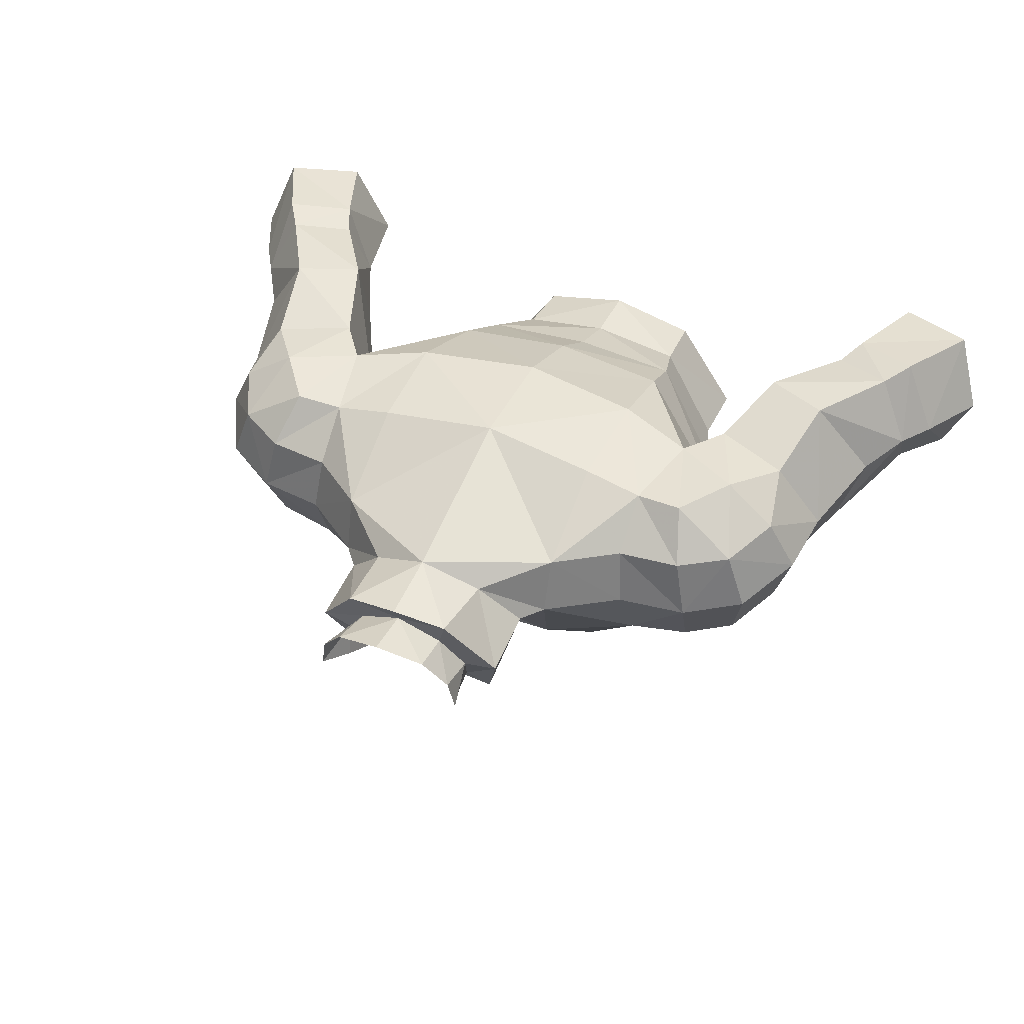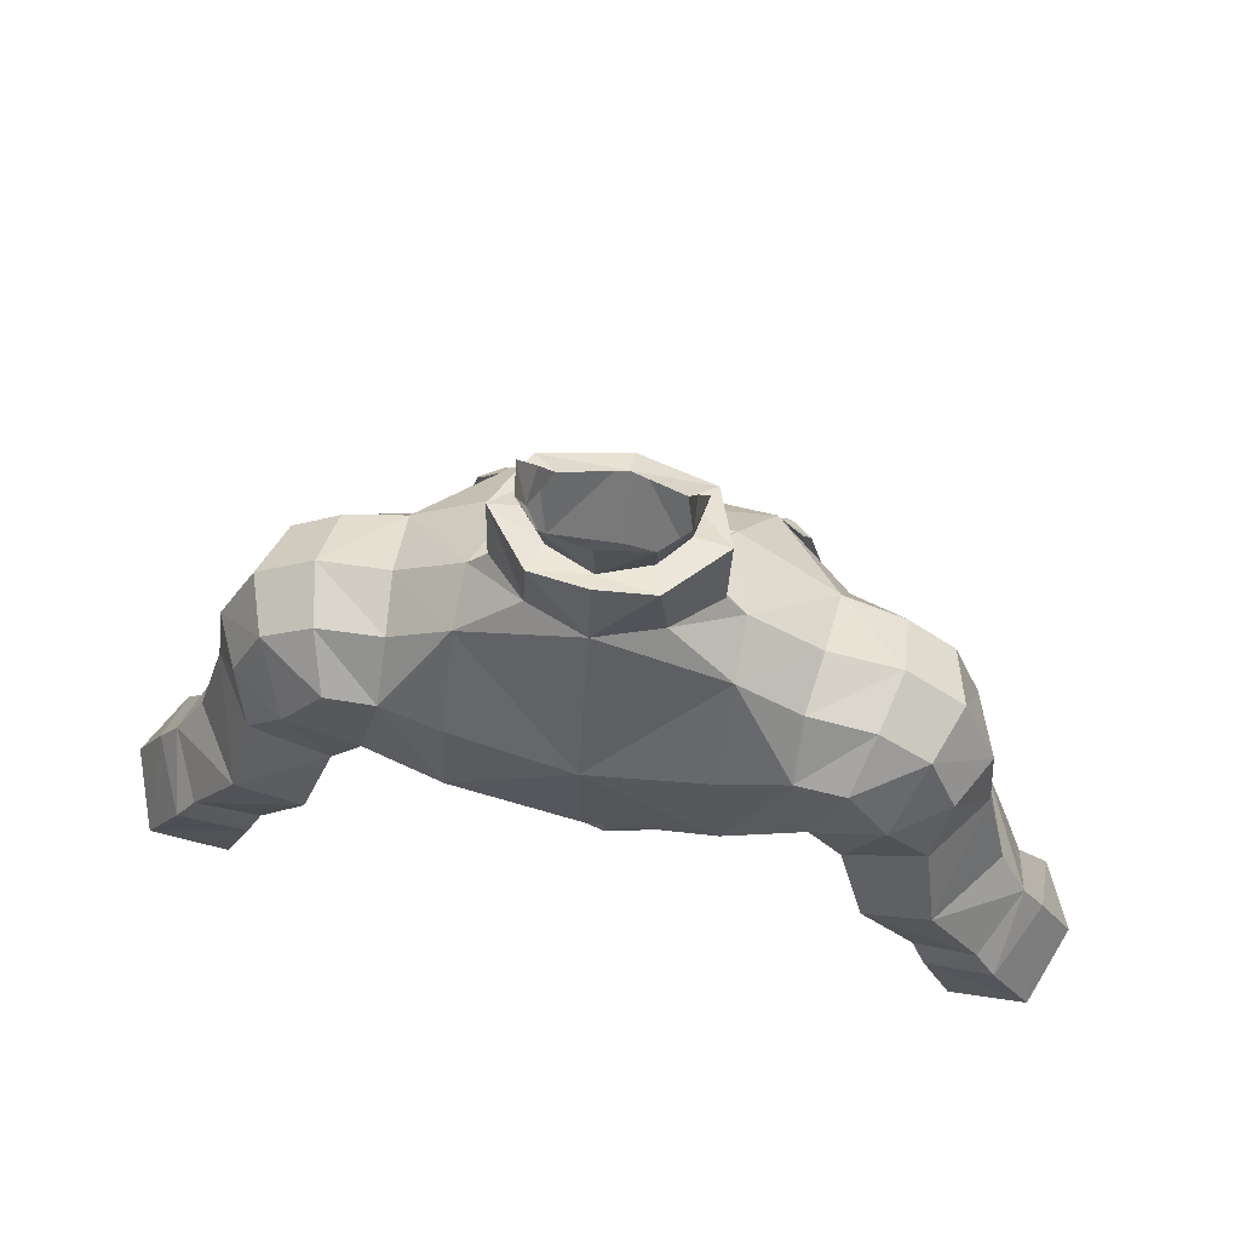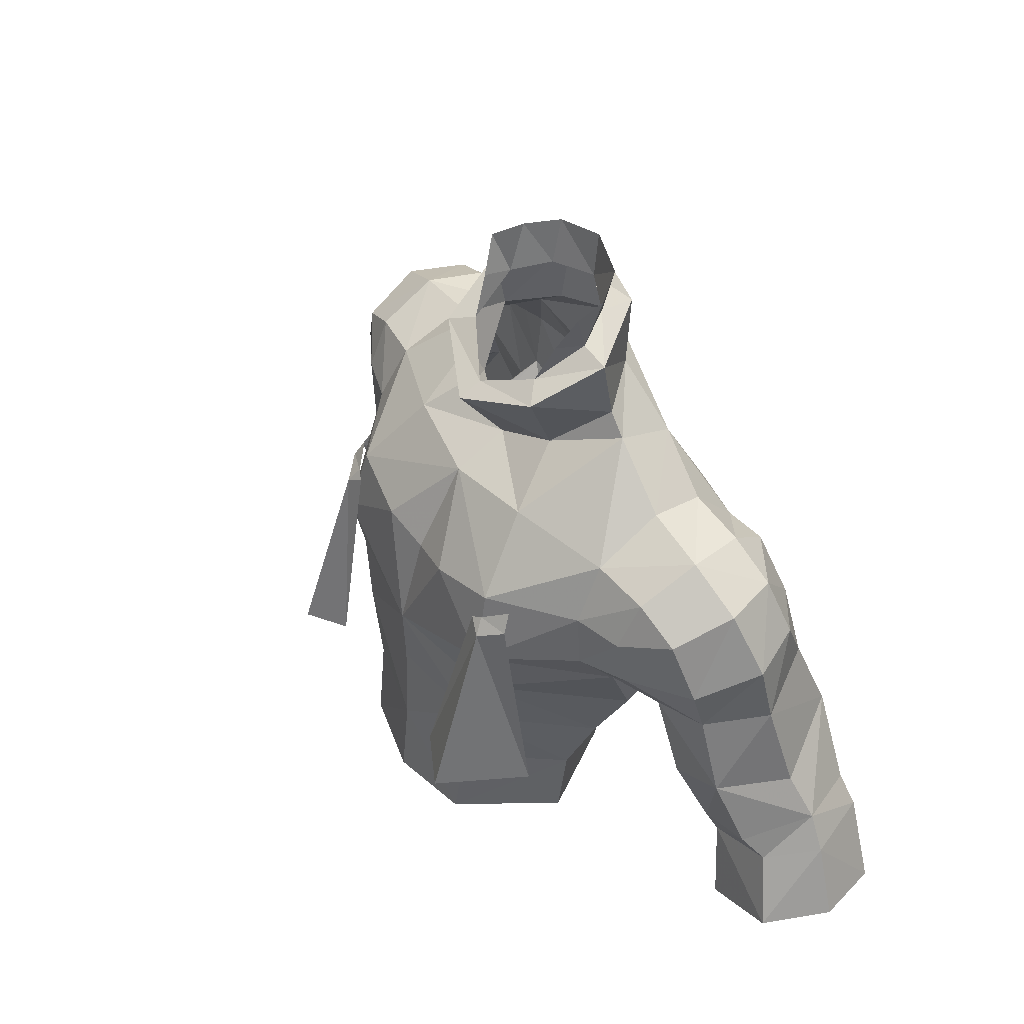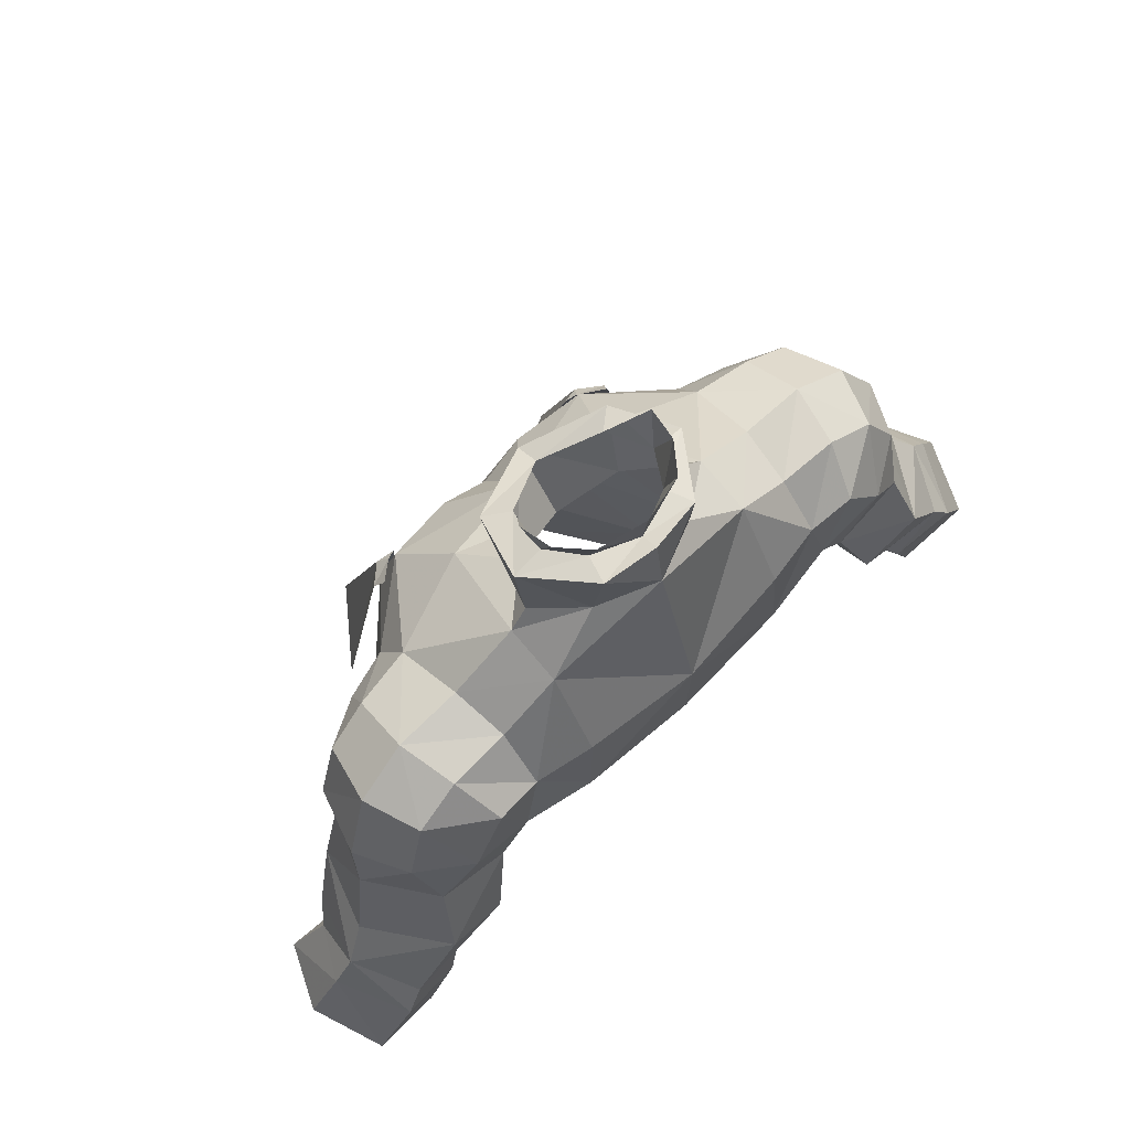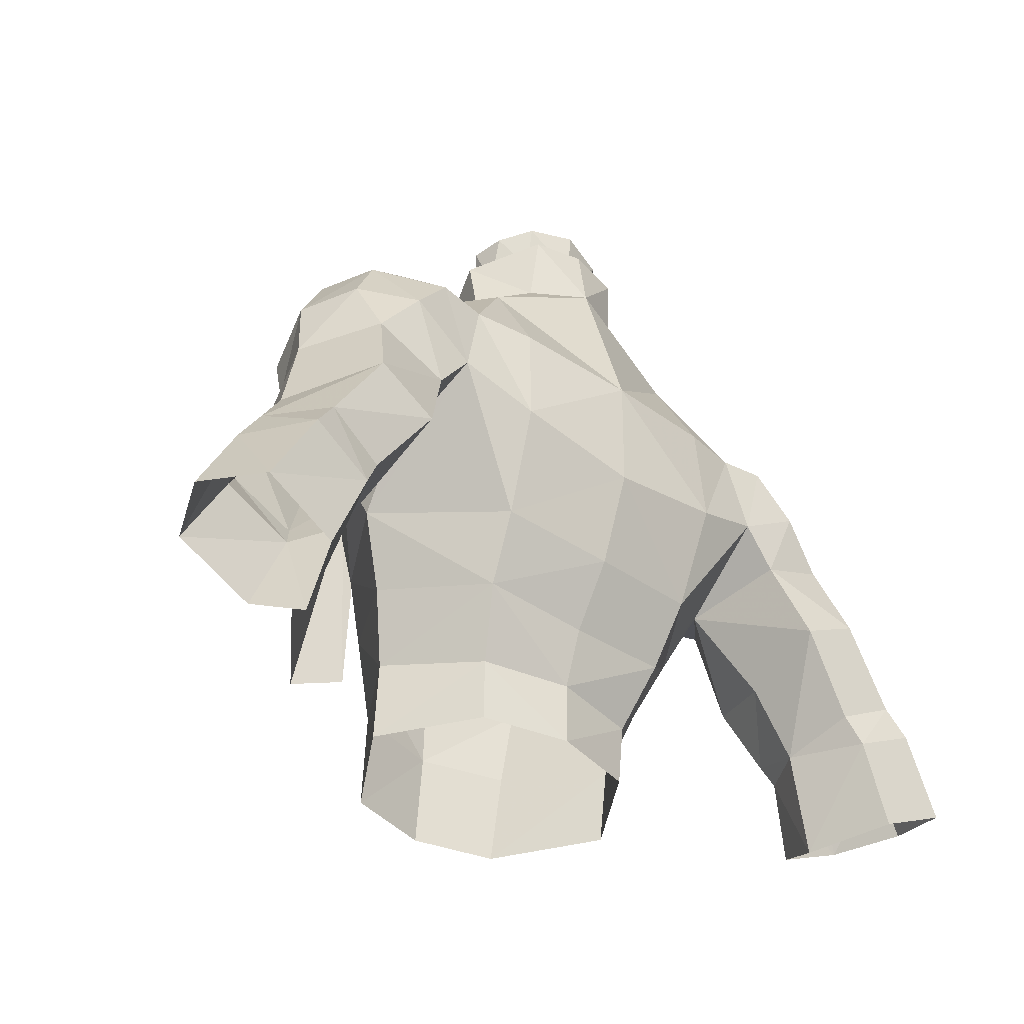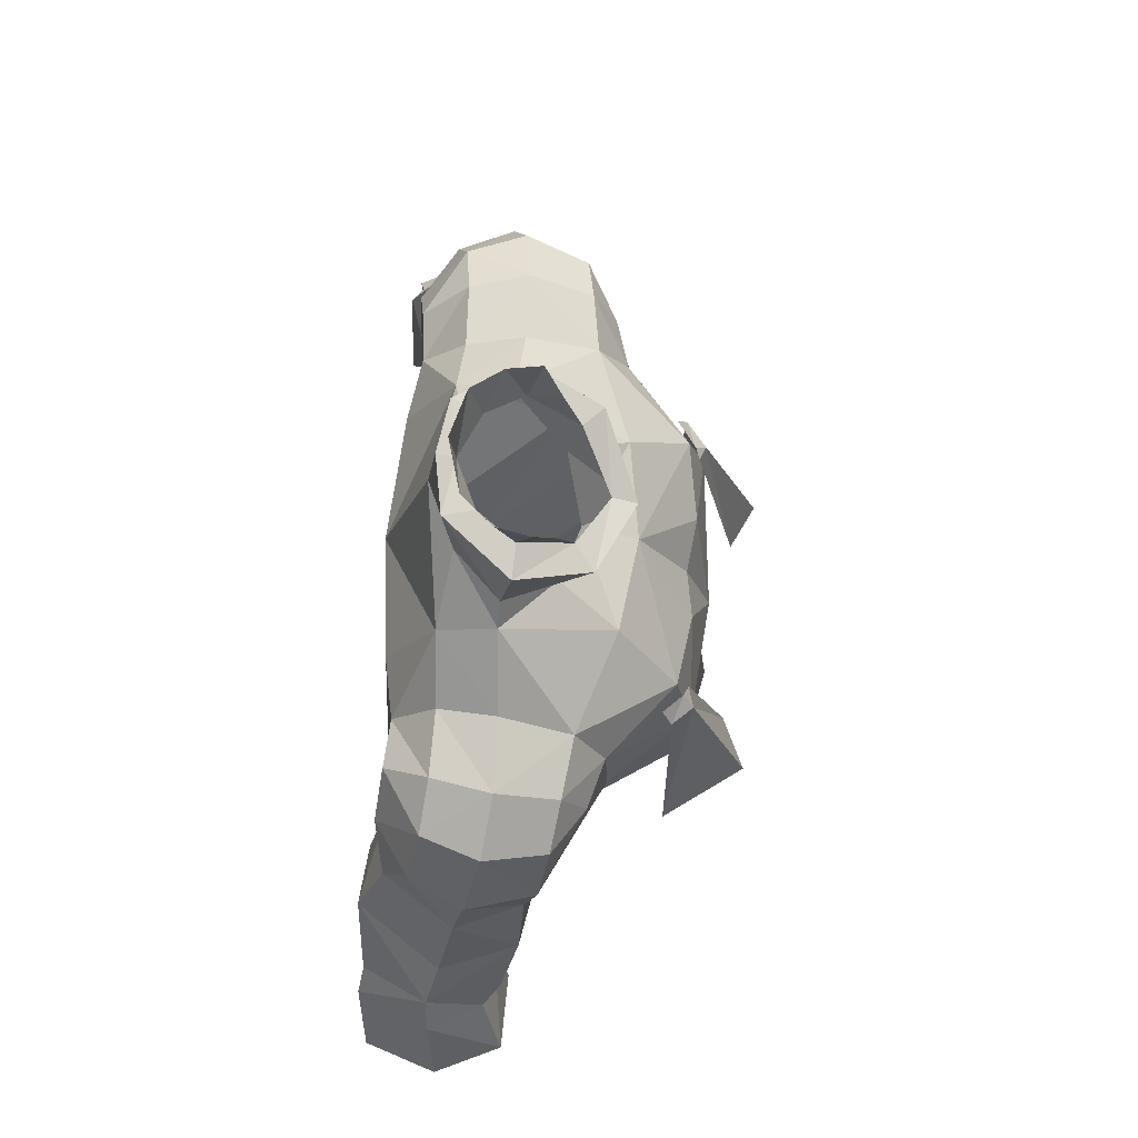
<metadata>
{"format":"obj","ext":"obj","renderer":"f3d","projection":"perspective","resolution":1024,"background":"white","views":[{"elev":43.0,"azim":24.0,"up":"+Y"},{"elev":65.2,"azim":-168.4,"up":"+Z"},{"elev":46.5,"azim":57.6,"up":"+Z"},{"elev":71.6,"azim":136.8,"up":"+Z"},{"elev":-38.4,"azim":138.7,"up":"+Z"},{"elev":72.0,"azim":-86.4,"up":"+Z"}]}
</metadata>
<code>
g priest_armour_male_34050
v 5.041 -4.264 68.22
v 4.781 -3.836 65.87
v 8.373 0.07528 67.63
v 7.907 -1.274 69.06
v -0.06428 0.188 74.44
v -0.06427 -1.887 73.36
v 3.518 -1.359 73.74
v 2.346 0.8527 75.51
v 7.287 -0.02162 73.2
v 4.496 2.797 76.4
v -0.06427 -4.813 66.17
v -0.06428 -4.72 63.58
v 4.065 -4.045 63.26
v 2.215 4.44 77.89
v 4.496 2.797 76.4
v 4.515 4.972 75.78
v -0.06431 7.407 71.7
v 4.549 6.973 72.09
v 4.721 7.204 67.96
v 7.555 -1.158 71.06
v 4.63 -3.597 71.07
v 7.634 6.835 68.99
v 4.461 5.746 64.04
v 4.178 4.388 61.55
v 6.694 0.5239 62.15
v 5.795 -0.2689 59.48
v 3.468 3.137 58.98
v -0.06428 3.779 59.09
v -0.06428 4.546 61.31
v 6.848 4.871 74.04
v 6.867 6.56 72.21
v 1.837 -4.043 70.42
v -0.06427 -3.78 69.93
v 5.709 -0.5888 56.5
v 3.366 2.963 56.64
v -0.06428 3.75 56.66
v -0.06428 -4.834 59.79
v 3.432 -4.011 59.9
v 2.443 0.9811 80.38
v 2.056 0.3016 78.83
v 2.556 2.232 80
v 2.936 1.637 81.78
v 2.693 2.922 81.92
v 1.653 3.613 80.45
v 1.775 4.066 82.26
v -0.0643 4.391 80.64
v -0.0643 4.565 82.57
v 7.102 2.67 74.47
v 7.102 2.67 74.47
v -0.0643 5.46 78.33
v 8.7 6.703 72.38
v 7.634 6.835 68.99
v 6.867 6.56 72.21
v 7.287 -0.02162 73.2
v 9.586 0.304 72.95
v 9.761 2.653 74.11
v 7.102 2.67 74.47
v 6.848 4.871 74.04
v 9.268 4.941 73.84
v 8.241 2.899 66.62
v 7.903 1.247 64.82
v 7.555 -1.158 71.06
v 9.441 -0.5998 71.05
v 3.776 2.752 77.24
v 3.822 2.293 79.82
v -0.06431 7.345 67.16
v -0.0643 5.07 80.97
v 2.02 4.737 80.74
v 3.261 -4.441 56.37
v -0.06428 -5.171 56.27
v 13.51 4.049 68
v 12.2 5.674 70.81
v 13.25 3.601 70.52
v 12.47 1.505 68
v 12.42 0.9993 69.84
v 11.93 2.974 72.93
v 11.35 0.6024 72.02
v 11.15 5.19 72.87
v 9.721 -0.3203 69.08
v 10.2 6.997 70.51
v 11.74 6.722 68.55
v 3.776 2.752 77.24
v 7.907 -1.274 69.06
v -0.06427 -0.8352 77.66
v 2.927 -0.4314 78.46
v 9.956 7.68 64.28
v 12.04 7.322 61.19
v 11.53 4.655 60.27
v 10.14 4.296 63.08
v 15.31 3.047 61.22
v 15.56 5.16 62.84
v 14.65 2.378 62.22
v 12.52 2.838 60.15
v 12.2 2.446 61.06
v 12.62 7.602 60.01
v 14.29 7.703 62.31
v 15.08 7.931 61.16
v 13.48 1.701 64.84
v 11.53 4.655 60.27
v 11.11 1.533 63.61
v 8.241 2.899 66.62
v 10.14 4.296 63.08
v 16.59 2.315 58.64
v 17.74 4.87 58.87
v 16.42 5.113 61.51
v 12.53 4.36 56.36
v 13.53 2.252 57.29
v 12.36 7.828 65.45
v 8.241 2.899 66.62
v 8.868 6.813 67.36
v 16.68 7.718 58.11
v 13.85 7.468 56.83
v 12.53 4.36 56.36
v -0.06429 6.073 63.74
v 10.37 0.8925 67.6
v 8.373 0.07528 67.63
v 14.5 4.674 64.52
v 2.215 4.44 77.89
v -0.0643 5.46 78.33
v -0.06427 -1.761 77.2
v -5.169 -4.264 68.22
v -8.036 -1.274 69.06
v -8.502 0.07526 67.63
v -4.91 -3.836 65.87
v -2.474 0.8527 75.51
v -3.646 -1.359 73.74
v -4.624 2.797 76.4
v -7.416 -0.02164 73.2
v -4.194 -4.045 63.26
v -2.344 4.44 77.89
v -4.644 4.972 75.78
v -4.624 2.797 76.4
v -4.85 7.204 67.96
v -4.678 6.973 72.09
v -7.684 -1.158 71.06
v -4.758 -3.597 71.07
v -4.59 5.746 64.04
v -7.762 6.835 68.99
v -4.306 4.388 61.55
v -3.596 3.137 58.98
v -5.924 -0.2689 59.48
v -6.823 0.5239 62.15
v -6.995 6.56 72.21
v -6.976 4.871 74.04
v -1.966 -4.043 70.42
v -5.837 -0.5888 56.5
v -3.495 2.963 56.64
v -3.56 -4.011 59.9
v -2.572 0.9811 80.38
v -2.684 2.232 80
v -2.184 0.3016 78.83
v -3.065 1.637 81.78
v -2.822 2.922 81.92
v -1.903 4.066 82.26
v -1.781 3.613 80.45
v -7.231 2.67 74.47
v -7.231 2.67 74.47
v -8.829 6.703 72.38
v -6.995 6.56 72.21
v -7.762 6.835 68.99
v -7.416 -0.02164 73.2
v -7.231 2.67 74.47
v -9.89 2.653 74.11
v -9.715 0.304 72.95
v -6.976 4.871 74.04
v -9.397 4.941 73.84
v -8.032 1.247 64.82
v -8.369 2.899 66.62
v -9.569 -0.5998 71.05
v -7.684 -1.158 71.06
v -3.905 2.752 77.24
v -3.951 2.293 79.82
v -2.149 4.737 80.74
v -3.389 -4.441 56.37
v -13.64 4.049 68
v -13.38 3.601 70.52
v -12.33 5.674 70.81
v -12.6 1.505 68
v -12.55 0.9992 69.84
v -11.48 0.6024 72.02
v -12.06 2.974 72.93
v -11.28 5.19 72.87
v -9.849 -0.3203 69.08
v -10.33 6.997 70.51
v -11.86 6.722 68.55
v -3.905 2.752 77.24
v -8.036 -1.274 69.06
v -3.055 -0.4314 78.46
v -10.08 7.68 64.28
v -10.26 4.296 63.08
v -11.66 4.655 60.27
v -12.17 7.322 61.19
v -15.43 3.047 61.22
v -14.78 2.378 62.22
v -15.69 5.16 62.84
v -12.65 2.838 60.15
v -12.33 2.446 61.06
v -12.75 7.602 60.01
v -14.42 7.703 62.31
v -15.21 7.931 61.16
v -13.61 1.701 64.84
v -11.66 4.655 60.27
v -11.24 1.533 63.61
v -8.369 2.899 66.62
v -10.5 0.8925 67.6
v -16.72 2.315 58.64
v -16.55 5.113 61.51
v -17.87 4.87 58.87
v -12.66 4.36 56.36
v -13.65 2.252 57.29
v -12.49 7.828 65.45
v -10.26 4.296 63.08
v -8.369 2.899 66.62
v -8.996 6.813 67.36
v -16.81 7.718 58.11
v -13.98 7.468 56.83
v -12.66 4.36 56.36
v -8.502 0.07526 67.63
v -14.63 4.674 64.52
v -2.344 4.44 77.89
v 5.437 -6.651 62.02
v 5.075 -4.283 69.63
v 3.536 -5.733 62.5
v 7.785 -3.517 62.93
v 5.884 -3.493 70.07
v 4.783 -3.881 70.25
v 5.624 -3.119 70.81
v 4.392 -4.049 70.03
v -5.566 -6.651 62.02
v -3.665 -5.733 62.5
v -5.203 -4.283 69.63
v -7.914 -3.517 62.93
v -4.911 -3.881 70.25
v -6.013 -3.493 70.07
v -5.752 -3.119 70.81
v -4.52 -4.049 70.03
f 1 2 3
f 3 4 1
f 5 6 7
f 7 8 5
f 7 9 10
f 10 8 7
f 11 12 13
f 13 2 11
f 14 15 16
f 17 18 19
f 2 1 11
f 20 21 1
f 19 22 23
f 24 25 26
f 26 27 24
f 28 29 24
f 24 27 28
f 16 30 31
f 11 32 33
f 34 27 26
f 27 35 36
f 36 28 27
f 13 12 37
f 37 38 13
f 13 38 26
f 26 25 13
f 21 32 1
f 39 40 41
f 41 42 39
f 43 41 44
f 44 45 43
f 41 43 42
f 46 47 45
f 45 44 46
f 48 30 16
f 16 15 48
f 9 49 10
f 16 17 50
f 50 14 16
f 51 52 53
f 54 55 56
f 56 57 54
f 58 57 56
f 56 59 58
f 22 60 61
f 59 51 53
f 53 58 59
f 55 54 62
f 62 63 55
f 20 1 4
f 64 8 10
f 20 9 21
f 40 65 41
f 17 19 66
f 44 41 65
f 67 46 68
f 7 6 21
f 26 38 69
f 69 34 26
f 69 38 37
f 37 70 69
f 71 72 73
f 74 71 73
f 73 75 74
f 75 73 76
f 76 77 75
f 73 72 78
f 78 76 73
f 75 79 74
f 80 72 81
f 80 78 72
f 51 80 52
f 78 59 56
f 56 76 78
f 78 51 59
f 56 55 77
f 77 76 56
f 75 77 63
f 82 15 14
f 25 61 2
f 2 13 25
f 83 79 63
f 63 77 55
f 62 83 63
f 84 85 40
f 16 18 17
f 31 22 19
f 86 87 88
f 88 89 86
f 90 91 92
f 93 92 94
f 88 87 95
f 96 97 95
f 95 87 96
f 91 97 96
f 98 71 74
f 94 99 93
f 100 101 102
f 103 104 105
f 106 107 93
f 93 99 106
f 93 107 103
f 103 90 93
f 81 71 108
f 94 100 102
f 102 99 94
f 109 110 86
f 86 89 109
f 105 111 97
f 95 97 111
f 111 112 95
f 95 112 113
f 110 108 86
f 108 96 86
f 90 92 93
f 94 98 100
f 90 105 91
f 105 97 91
f 95 113 88
f 90 103 105
f 34 35 27
f 66 19 23
f 23 114 66
f 114 23 24
f 24 29 114
f 22 61 23
f 24 23 61
f 61 25 24
f 80 110 52
f 78 80 51
f 109 52 110
f 71 81 72
f 96 87 86
f 61 3 2
f 61 60 3
f 6 32 21
f 115 116 101
f 100 98 115
f 116 115 79
f 79 83 116
f 79 75 63
f 98 91 117
f 117 91 108
f 98 92 91
f 91 96 108
f 18 31 19
f 16 31 18
f 6 33 32
f 1 32 11
f 108 71 117
f 117 71 98
f 40 85 65
f 65 68 44
f 65 118 68
f 68 119 67
f 84 120 85
f 85 64 65
f 120 8 85
f 121 122 123
f 123 124 121
f 5 125 126
f 126 6 5
f 126 125 127
f 127 128 126
f 11 124 129
f 129 12 11
f 130 131 132
f 17 133 134
f 124 11 121
f 135 121 136
f 133 137 138
f 139 140 141
f 141 142 139
f 28 140 139
f 139 29 28
f 131 143 144
f 11 33 145
f 146 141 140
f 140 28 36
f 36 147 140
f 129 148 37
f 37 12 129
f 129 142 141
f 141 148 129
f 136 121 145
f 149 150 151
f 150 149 152
f 153 154 155
f 155 150 153
f 150 152 153
f 46 155 154
f 154 47 46
f 156 132 131
f 131 144 156
f 128 127 157
f 131 130 50
f 50 17 131
f 158 159 160
f 161 162 163
f 163 164 161
f 165 166 163
f 163 162 165
f 138 167 168
f 166 165 159
f 159 158 166
f 164 169 170
f 170 161 164
f 135 122 121
f 171 127 125
f 135 136 128
f 151 150 172
f 17 66 133
f 155 172 150
f 67 173 46
f 126 136 6
f 141 146 174
f 174 148 141
f 174 70 37
f 37 148 174
f 175 176 177
f 178 179 176
f 176 175 178
f 179 180 181
f 181 176 179
f 176 181 182
f 182 177 176
f 179 178 183
f 184 185 177
f 184 177 182
f 158 160 184
f 182 181 163
f 163 166 182
f 182 166 158
f 163 181 180
f 180 164 163
f 179 169 180
f 186 130 132
f 142 129 124
f 124 167 142
f 187 169 183
f 169 164 180
f 170 169 187
f 84 151 188
f 131 17 134
f 143 133 138
f 189 190 191
f 191 192 189
f 193 194 195
f 196 197 194
f 191 198 192
f 199 192 198
f 198 200 199
f 195 199 200
f 178 175 201
f 197 196 202
f 203 204 205
f 206 207 208
f 209 202 196
f 196 210 209
f 196 193 206
f 206 210 196
f 185 211 175
f 197 202 212
f 212 203 197
f 213 190 189
f 189 214 213
f 207 215 208
f 198 216 215
f 215 200 198
f 198 217 216
f 214 211 185
f 211 189 199
f 193 196 194
f 197 203 194
f 193 195 207
f 207 195 200
f 198 191 217
f 193 207 206
f 146 140 147
f 66 114 137
f 137 133 66
f 114 29 139
f 139 137 114
f 138 137 167
f 139 142 167
f 167 137 139
f 184 214 185
f 182 158 184
f 213 214 160
f 175 177 185
f 199 189 192
f 167 124 123
f 167 123 168
f 6 136 145
f 205 204 218
f 203 205 201
f 218 187 183
f 183 205 218
f 183 169 179
f 201 219 195
f 219 211 195
f 201 195 194
f 195 211 199
f 134 133 143
f 131 134 143
f 6 145 33
f 121 11 145
f 211 219 175
f 219 201 175
f 151 172 188
f 172 155 173
f 172 173 171
f 173 119 220
f 84 188 120
f 188 171 125
f 120 125 5
f 221 222 223
f 221 224 222
f 222 225 226
f 225 227 226
f 222 226 228
f 224 225 222
f 222 228 223
f 229 230 231
f 229 231 232
f 231 233 234
f 234 233 235
f 231 236 233
f 232 231 234
f 231 230 236
f 68 118 119
f 173 67 119
f 65 64 118
f 85 8 64
f 120 5 8
f 173 220 171
f 188 172 171
f 120 188 125
f 46 44 68
f 173 155 46
f 184 160 214
f 80 81 110
f 79 115 74
f 178 205 183
f 205 178 201
f 98 74 115
f 214 189 211
f 110 81 108
f 100 115 101
f 203 212 204
f 203 201 194
f 94 92 98
f 105 104 111
f 207 200 215
f 9 7 21
f 136 126 128

</code>
